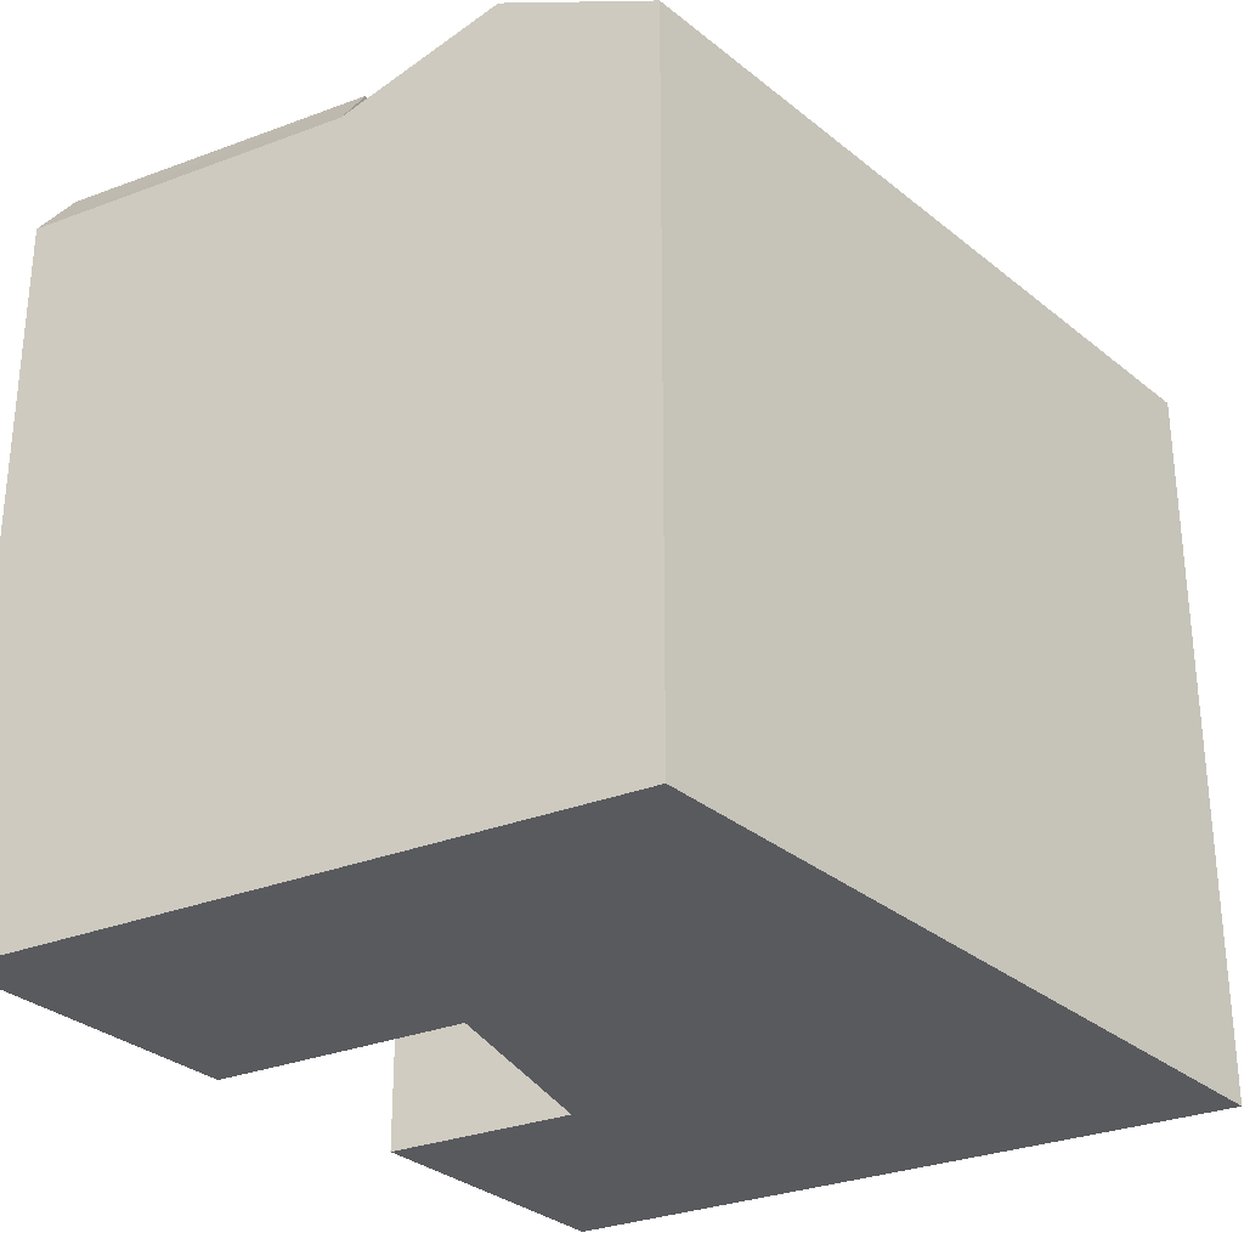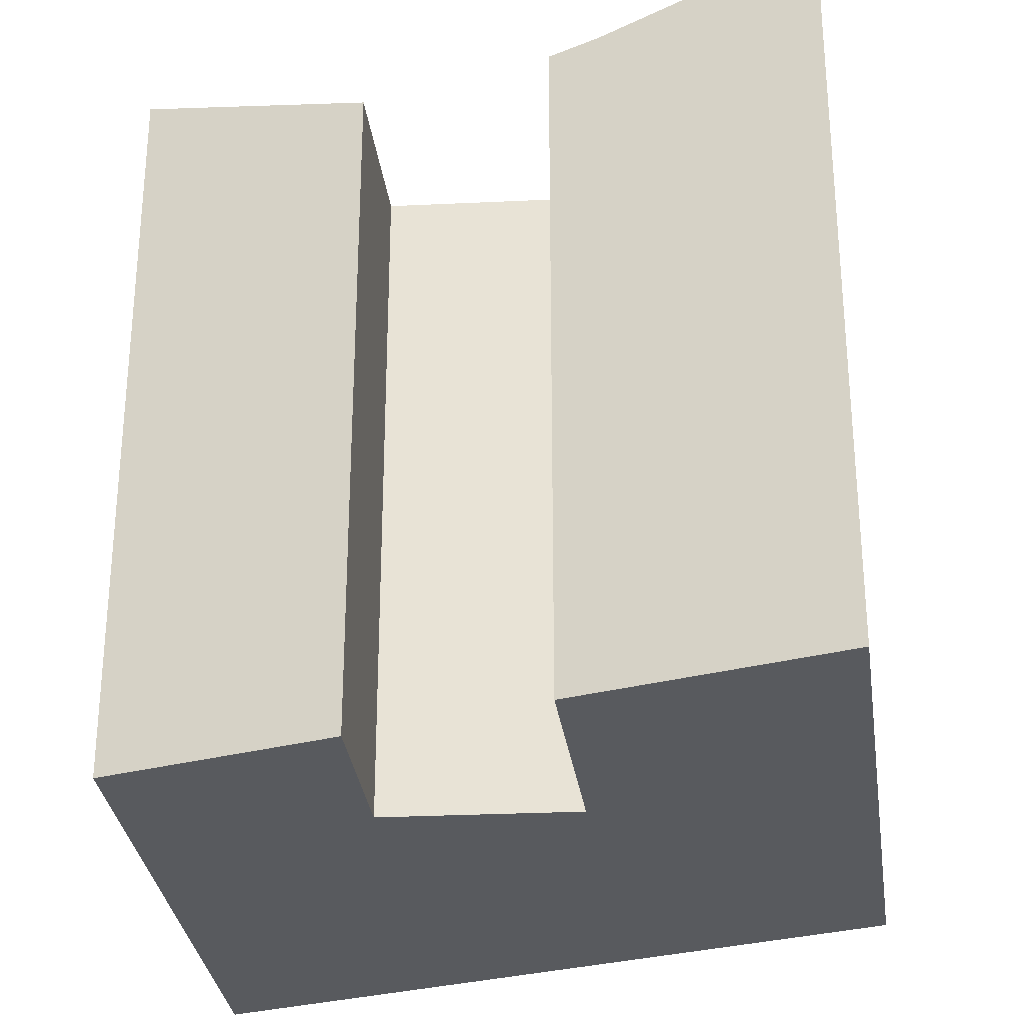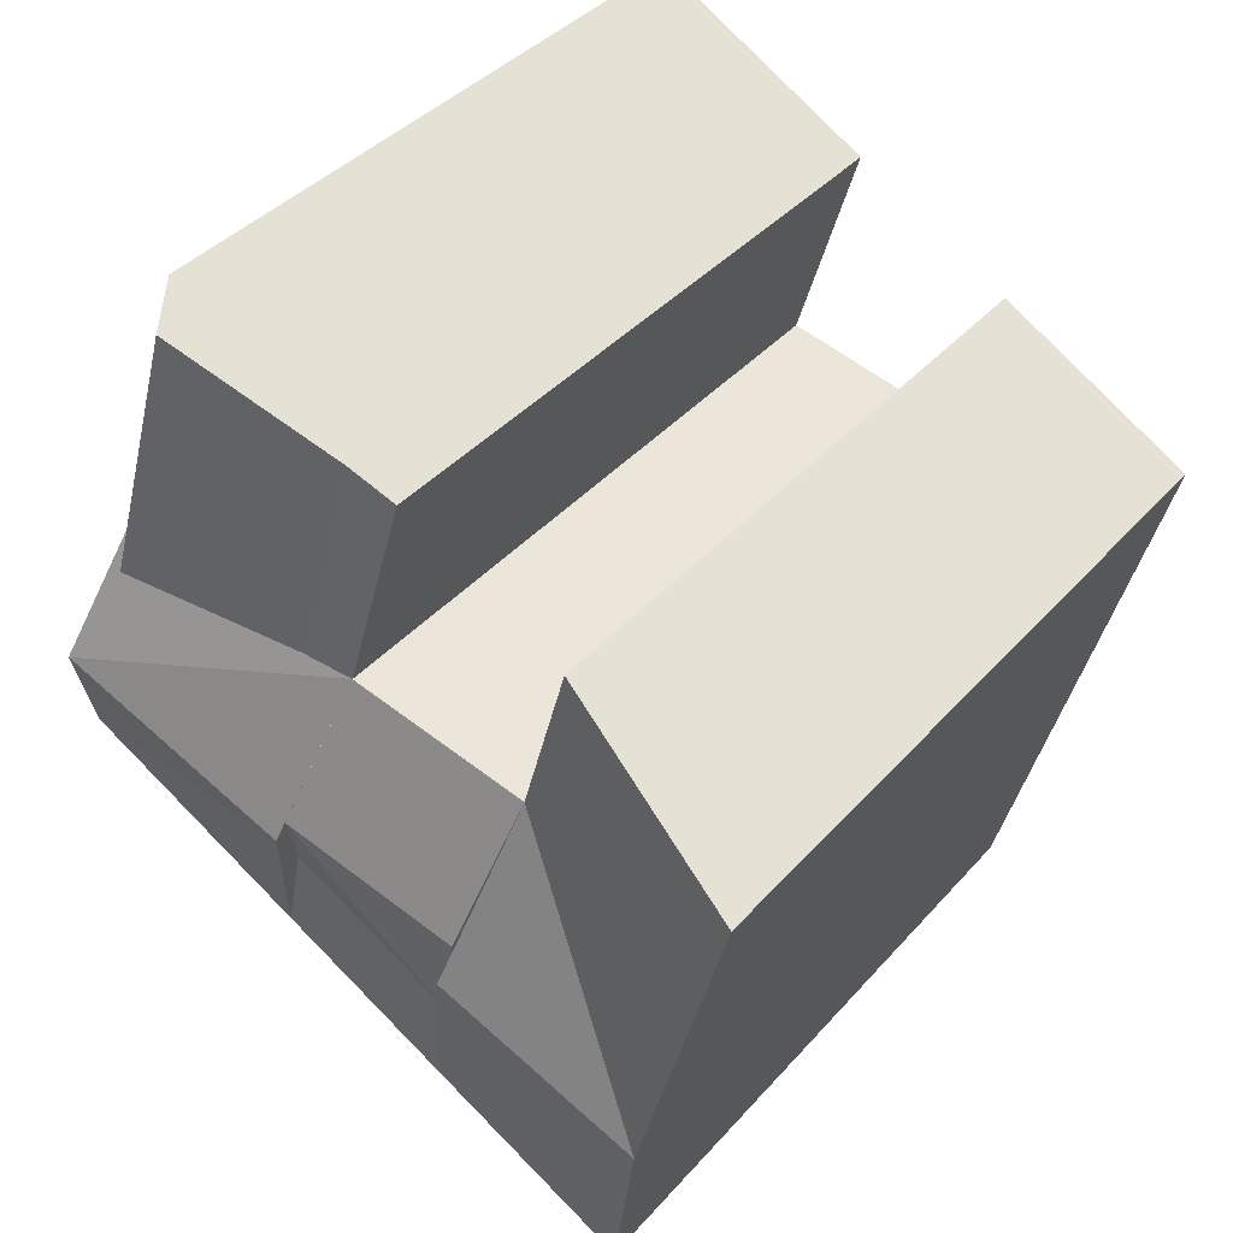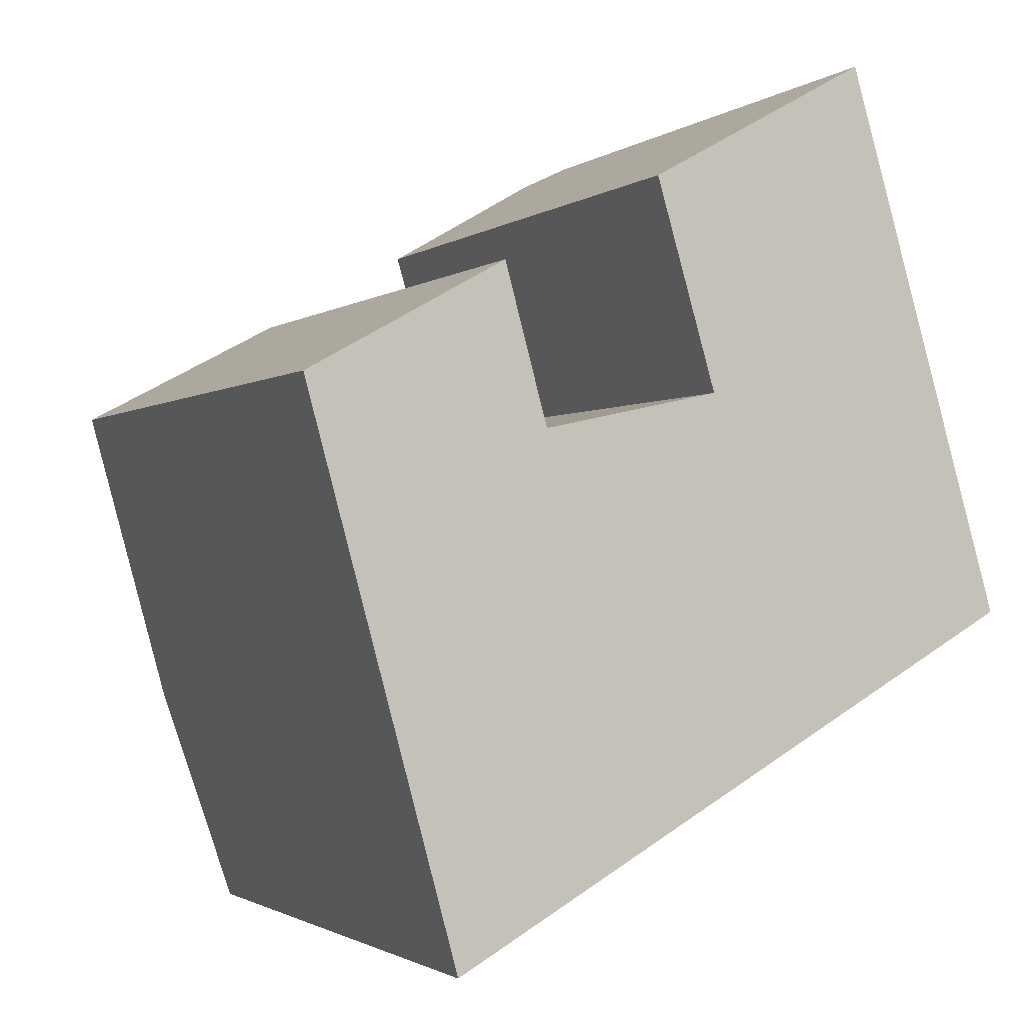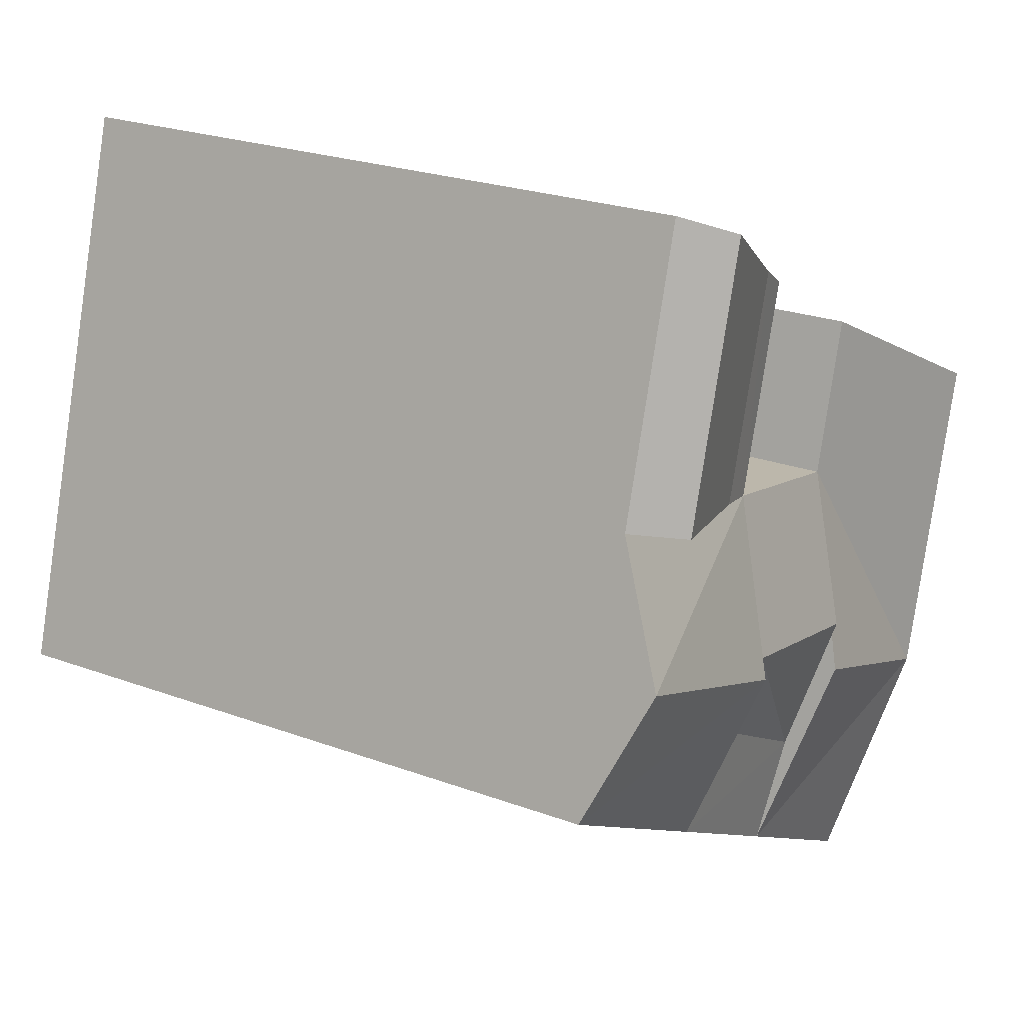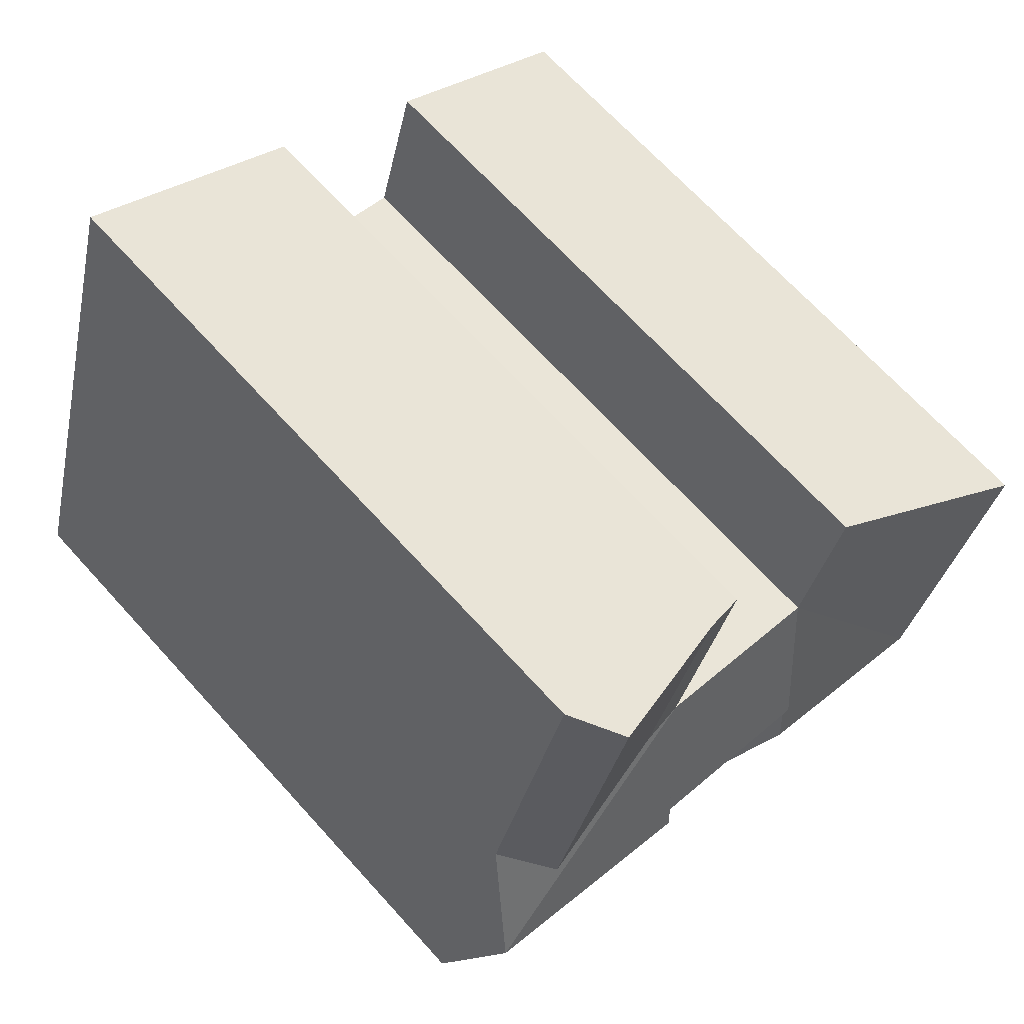
<metadata>
{"format":"obj","ext":"obj","renderer":"f3d","projection":"perspective","resolution":1024,"background":"white","views":[{"elev":-31.6,"azim":101.9,"up":"+Y"},{"elev":-30.6,"azim":-8.4,"up":"+Y"},{"elev":39.2,"azim":-143.4,"up":"+Z"},{"elev":-1.7,"azim":-25.0,"up":"+Z"},{"elev":24.0,"azim":121.5,"up":"+Z"},{"elev":68.1,"azim":137.8,"up":"+Z"}]}
</metadata>
<code>
v  18.67 -8.133e-17 1.328
v  14.6 5.904e-16 -9.642
v  20.87 3.758e-16 -6.138
v  11.81 1.009e-17 -0.1648
v  6.773 7.71e-17 -1.259
v  9.816 7.541e-16 -12.31
v  0.7094 1.578e-16 -2.578
v  4.246 9.446e-16 -15.43
v  10.09 -3.453e-16 5.638
v  16.37 -5.598e-16 9.143
v  5.57 -1.905e-16 3.111
v  0 0 0
v  11.81 18.45 -0.1654
v  19.77 20.05 -2.405
v  13.2 20.05 -4.904
v  18.67 18.45 1.328
v  20.87 18.45 -6.138
v  14.6 18.45 -9.642
v  8.981 18.86 -9.282
v  13.71 18.86 -6.625
v  9.816 18.45 -12.32
v  13.04 19.86 -4.348
v  7.93 19.86 -5.464
v  6.773 18.45 -1.26
v  2.478 20.05 -9.003
v  8.295 20.05 -6.788
v  4.246 18.45 -15.43
v  0.7099 20.05 -2.578
v  11.28 18.67 6.3
v  13.13 18.67 0.1231
v  10.09 18.45 5.638
v  15.49 19.84 8.652
v  17.69 19.84 1.114
v  16.37 18.45 9.142
v  0.0004287 20.05 -0.0006343
v  5.57 18.45 3.111
v  12.28 18.45 -0.06288
v  11.81 18.33 -0.1654
v  13.04 19.86 -4.341
v  12.6 19.36 -2.858
v  14.6 17.53 -9.642
v  8.025 19.77 -5.808
v  9.816 18.06 -12.32
v  7.733 19.46 -4.746
g defaultobject
f 1 2 3
f 2 1 4
f 2 5 6
f 5 2 4
f 6 7 8
f 7 6 5
f 9 1 10
f 1 9 4
f 7 11 12
f 11 7 5
f 13 14 15
f 14 13 16
f 15 17 18
f 17 15 14
f 18 19 20
f 19 18 21
f 22 19 23
f 19 22 20
f 13 23 24
f 23 13 22
f 21 25 26
f 25 21 27
f 25 24 26
f 25 28 24
f 13 29 30
f 29 13 31
f 30 32 33
f 32 30 29
f 33 34 16
f 34 33 32
f 24 35 36
f 35 24 28
f 13 37 38
f 39 40 20
f 15 41 39
f 41 15 18
f 18 3 2
f 3 18 17
f 42 24 23
f 21 2 6
f 2 21 18
f 4 24 5
f 24 4 13
f 28 8 7
f 8 28 27
f 27 28 25
f 27 6 8
f 6 27 21
f 21 43 19
f 44 21 26
f 34 9 10
f 9 34 31
f 31 34 29
f 29 34 32
f 31 4 9
f 4 31 13
f 16 30 13
f 30 16 33
f 1 34 10
f 34 1 16
f 35 7 12
f 7 35 28
f 5 36 11
f 36 5 24
f 11 35 12
f 35 11 36
f 17 1 3
f 1 17 16
f 16 17 14

</code>
